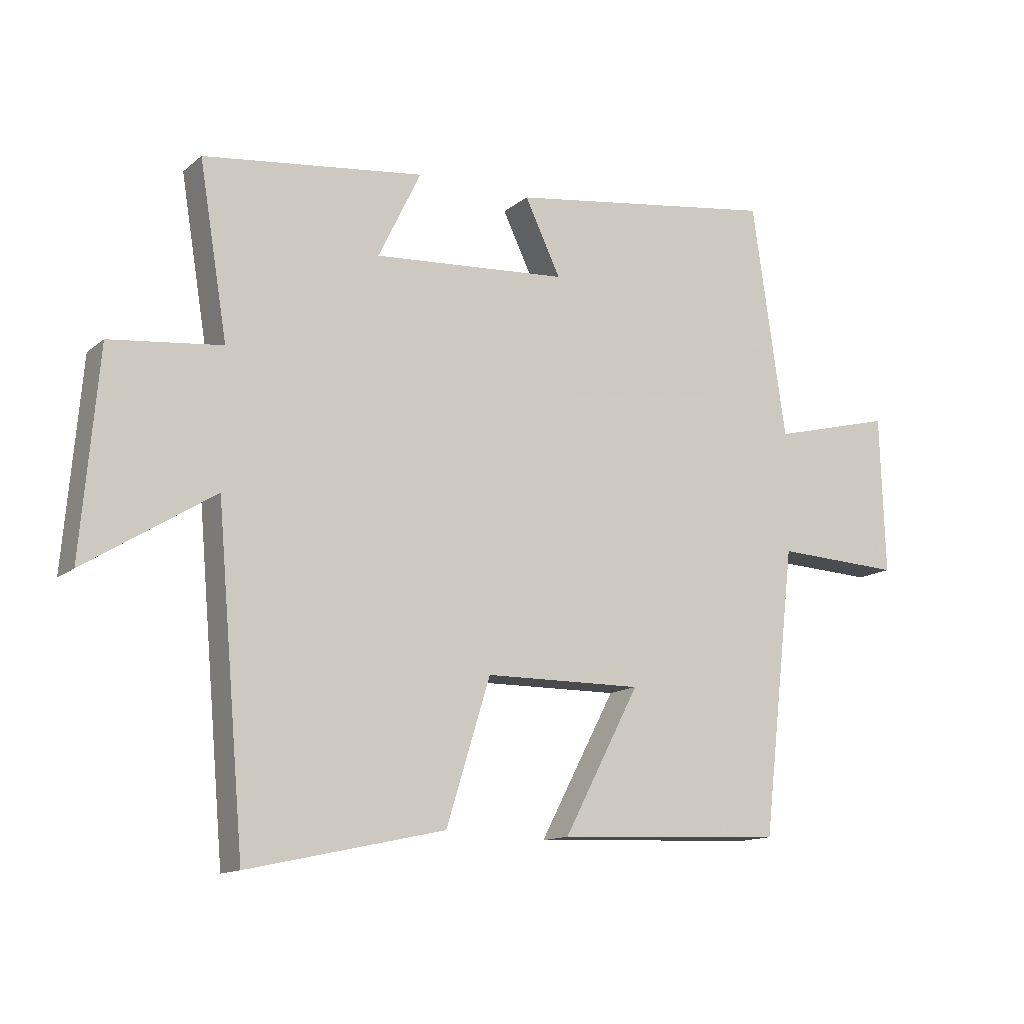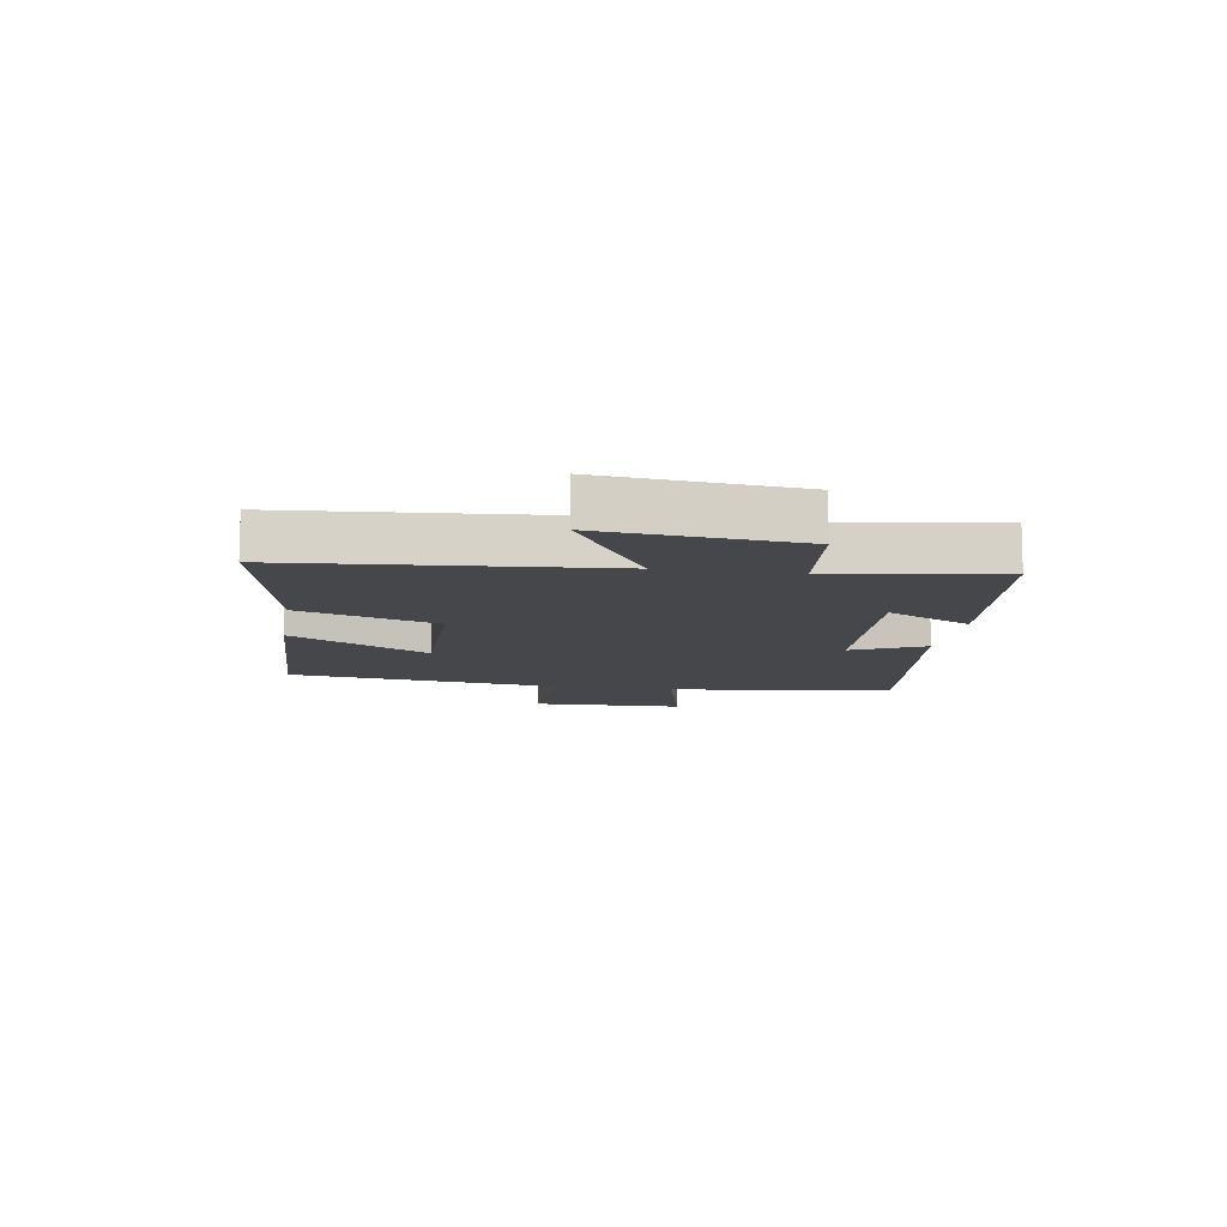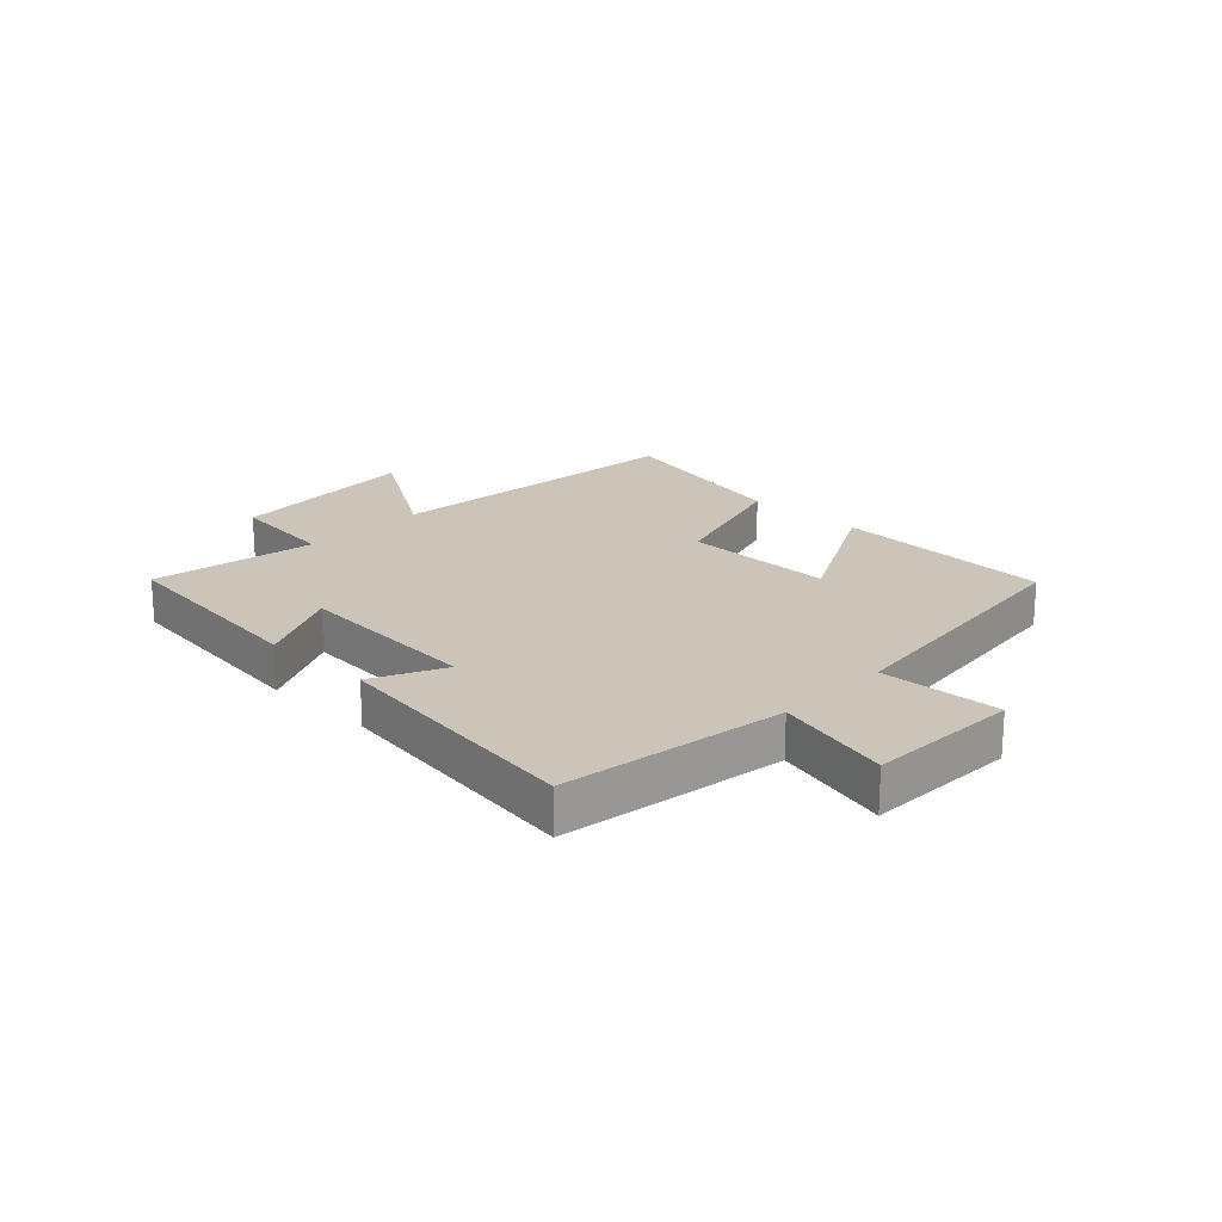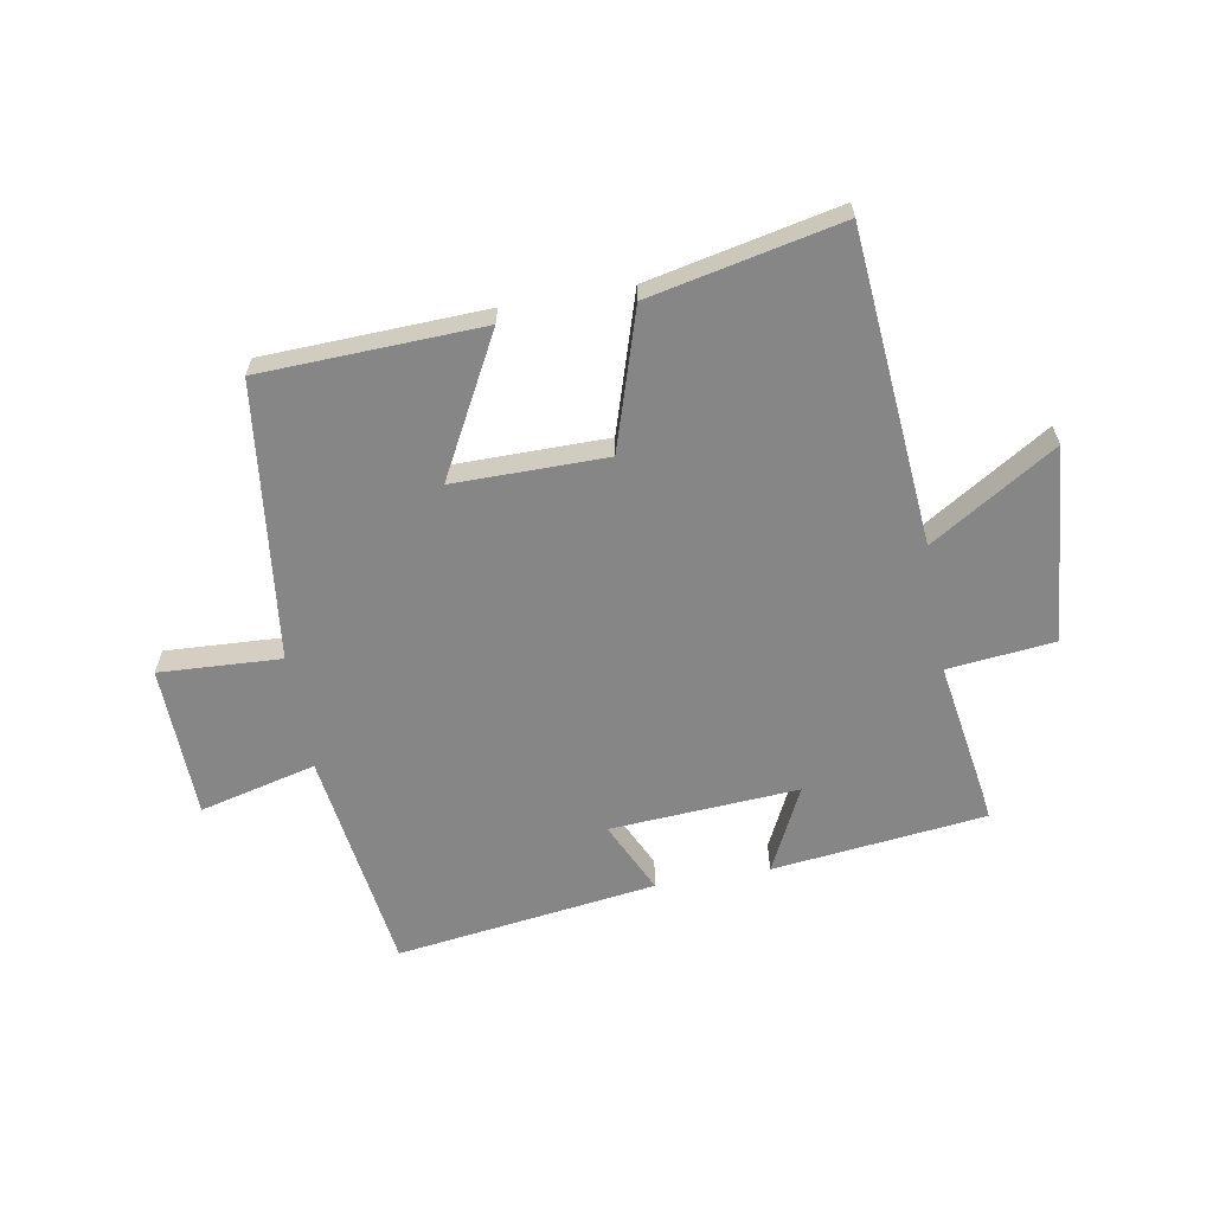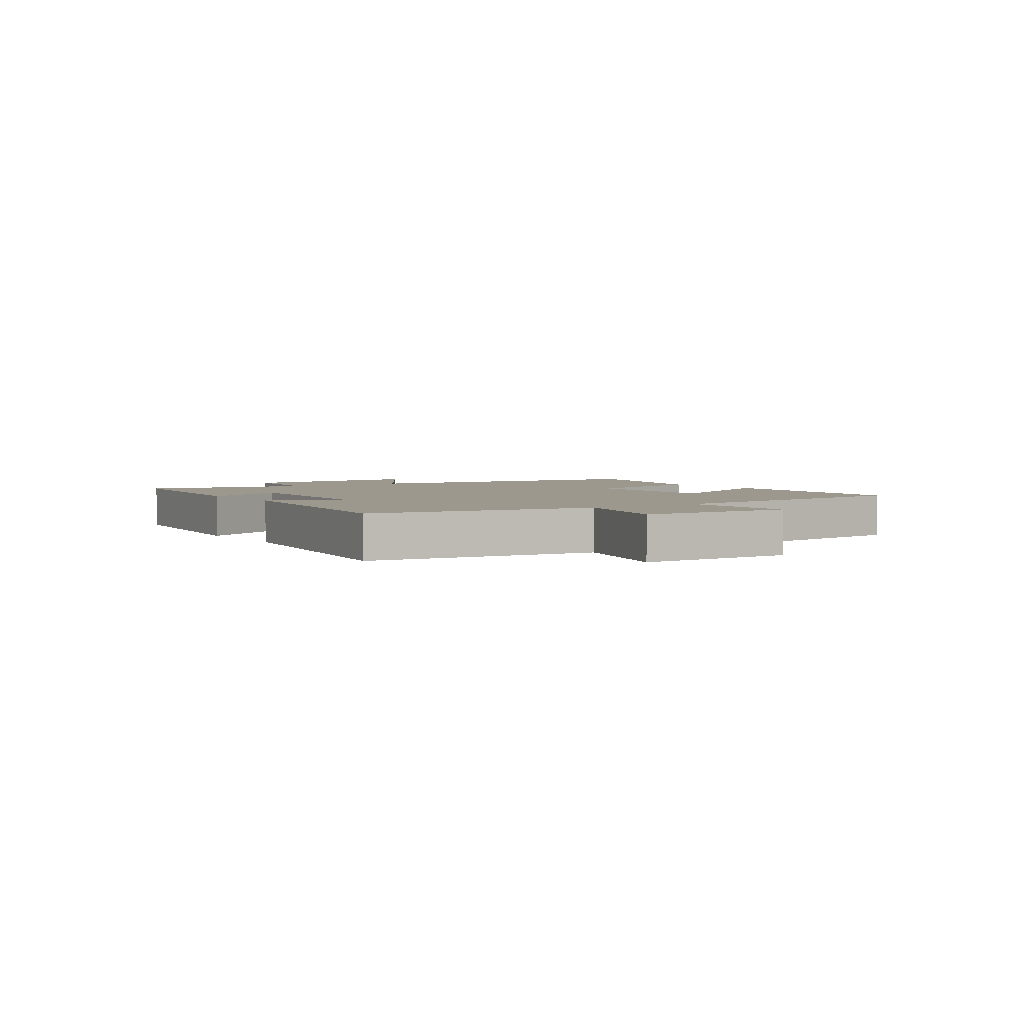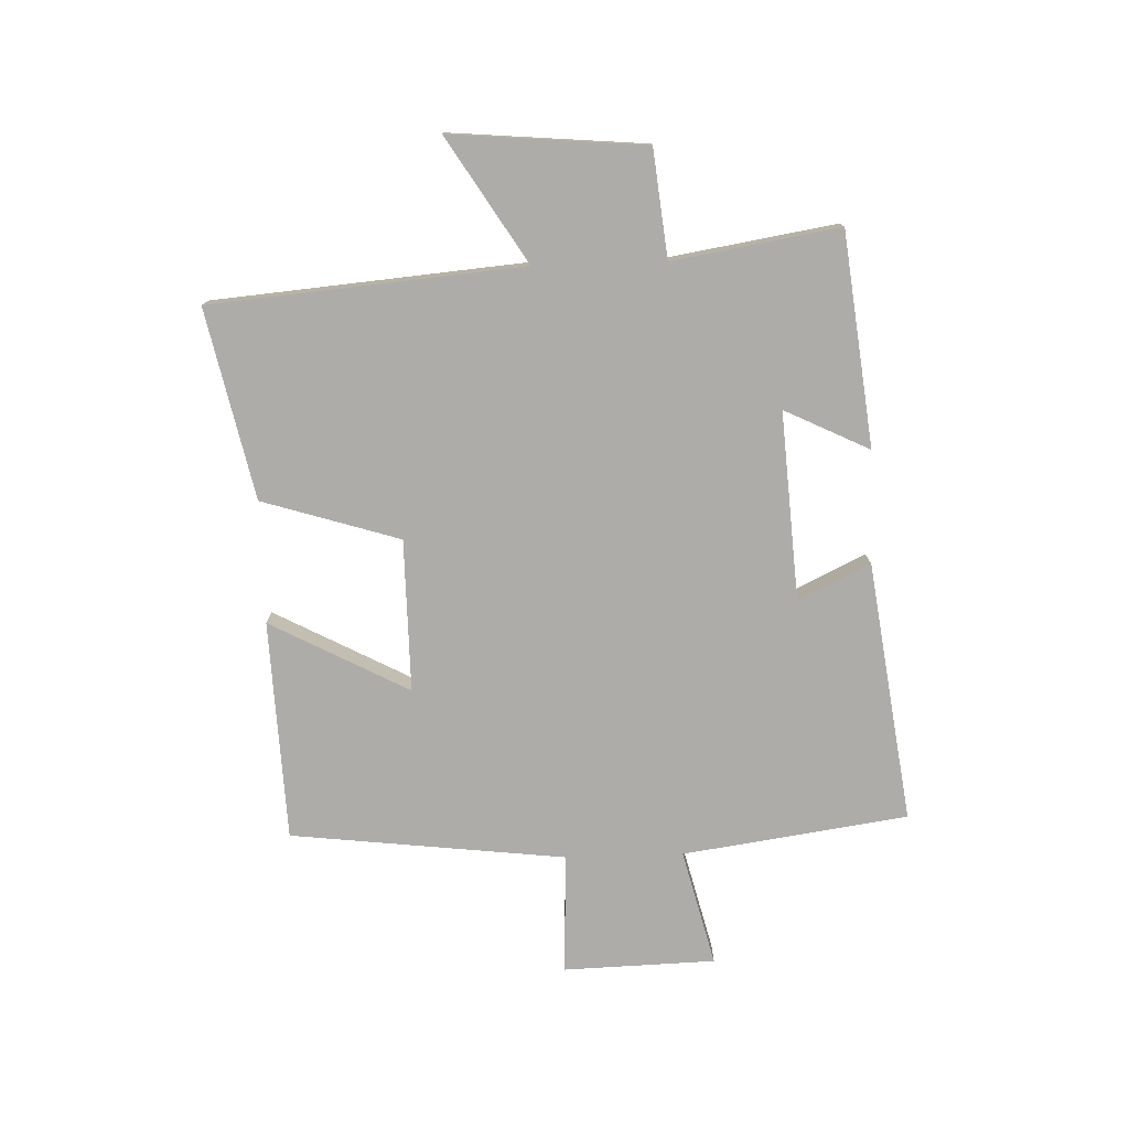
<metadata>
{"format":"obj","ext":"obj","renderer":"f3d","projection":"perspective","resolution":1024,"background":"white","views":[{"elev":-13.3,"azim":-30.2,"up":"+Z"},{"elev":-10.8,"azim":-99.4,"up":"+Y"},{"elev":20.3,"azim":44.0,"up":"+Y"},{"elev":-62.1,"azim":-170.2,"up":"+Y"},{"elev":3.1,"azim":56.0,"up":"+Y"},{"elev":-76.8,"azim":-88.2,"up":"+Y"}]}
</metadata>
<code>
v 0.445 0.07 0.562
v 0.5 0.07 0.181
v 0.697 0.07 0.231
v 0.705 0.07 -0.027
v 0.5 0.07 -0.017
v 0.446 0.07 -0.484
v 0.073 0.07 -0.5
v 0.197 0.07 -0.265
v -0.061 0.07 -0.267
v -0.133 0.07 -0.5
v -0.454 0.07 -0.57
v -0.5 0.07 -0.042
v -0.71 0.07 -0.174
v -0.682 0.07 0.156
v -0.5 0.07 0.176
v -0.546 0.07 0.457
v -0.186 0.07 0.5
v -0.256 0.07 0.356
v 0.062 0.07 0.378
v 0.004 0.07 0.5
v 0.445 0 0.562
v 0.5 0 0.181
v 0.697 0 0.231
v 0.705 0 -0.027
v 0.5 0 -0.017
v 0.446 0 -0.484
v 0.073 0 -0.5
v 0.197 0 -0.265
v -0.061 0 -0.267
v -0.133 0 -0.5
v -0.454 0 -0.57
v -0.5 0 -0.042
v -0.71 0 -0.174
v -0.682 0 0.156
v -0.5 0 0.176
v -0.546 0 0.457
v -0.186 0 0.5
v -0.256 0 0.356
v 0.062 0 0.378
v 0.004 0 0.5
f 19 20 1 2
f 18 19 2
f 15 16 17 18
f 15 18 2
f 12 13 14 15
f 12 15 2
f 9 10 11 12
f 8 9 12 2
f 5 6 7 8
f 5 8 2 3
f 3 4 5
f 22 21 40 39
f 22 39 38
f 38 37 36 35
f 22 38 35
f 35 34 33 32
f 22 35 32
f 32 31 30 29
f 22 32 29 28
f 28 27 26 25
f 23 22 28 25
f 25 24 23
f 1 21 22 2
f 2 22 23 3
f 3 23 24 4
f 4 24 25 5
f 5 25 26 6
f 6 26 27 7
f 7 27 28 8
f 8 28 29 9
f 9 29 30 10
f 10 30 31 11
f 11 31 32 12
f 12 32 33 13
f 13 33 34 14
f 14 34 35 15
f 15 35 36 16
f 16 36 37 17
f 17 37 38 18
f 18 38 39 19
f 19 39 40 20
f 20 40 21 1

</code>
